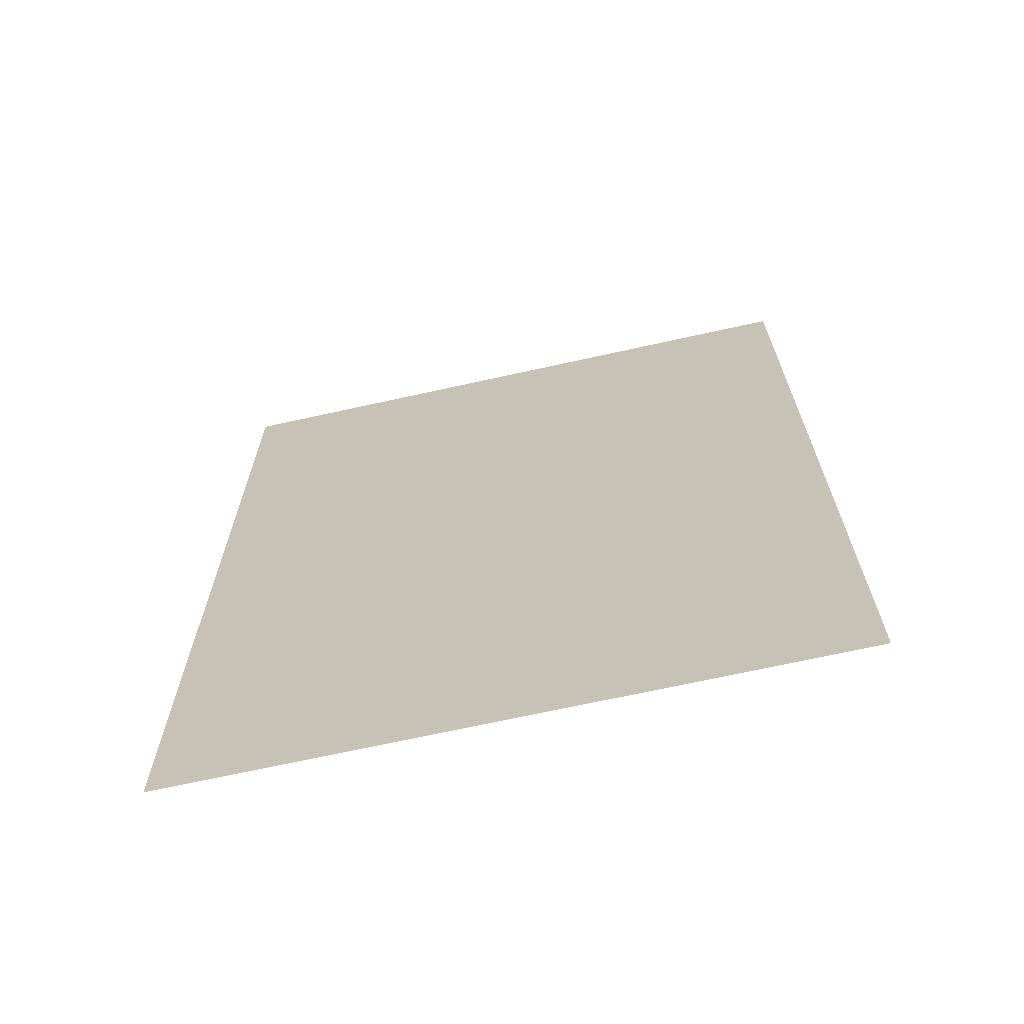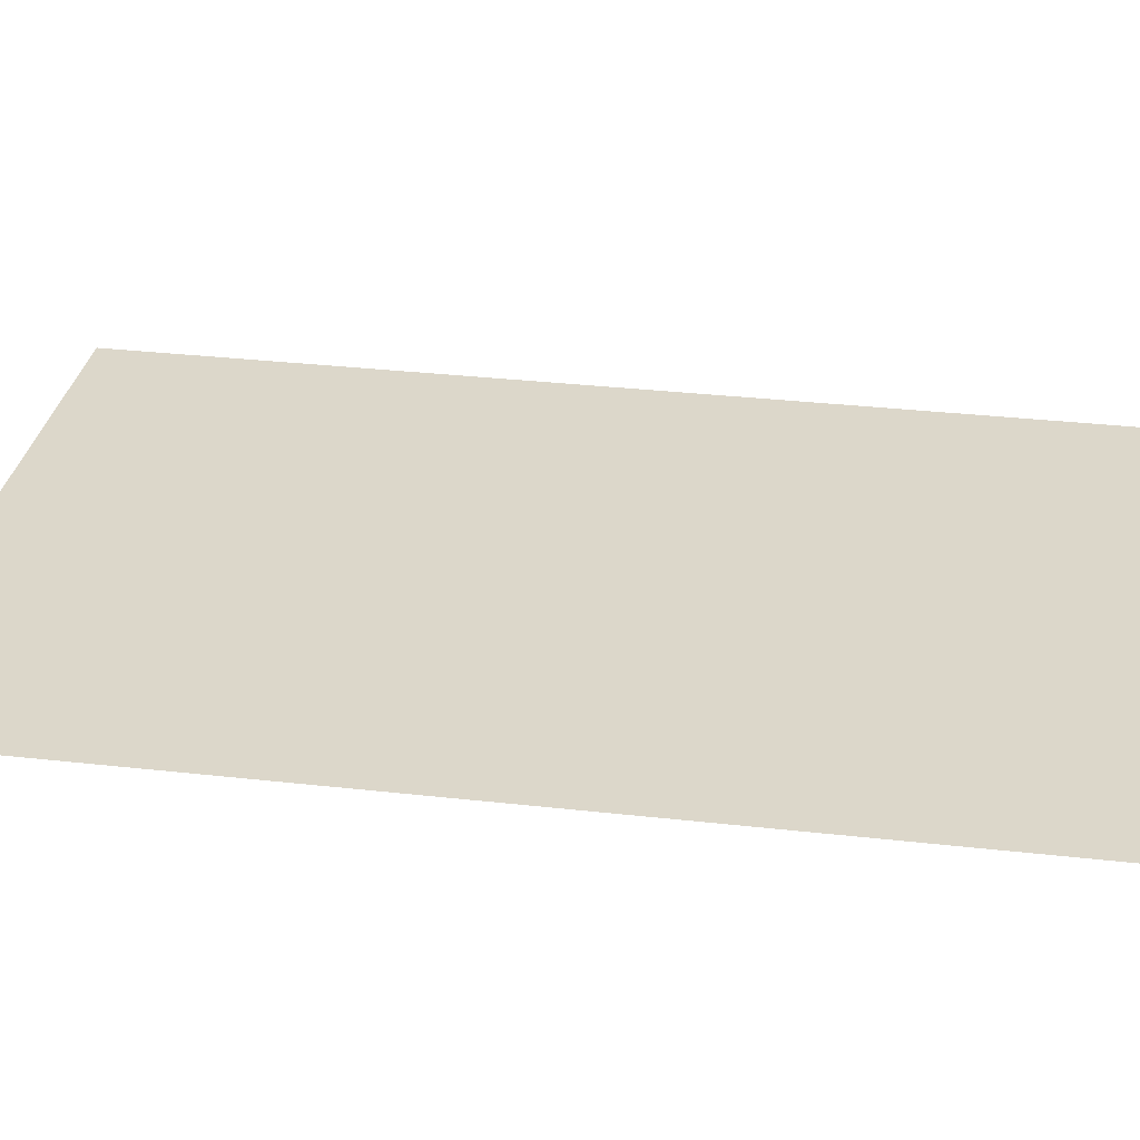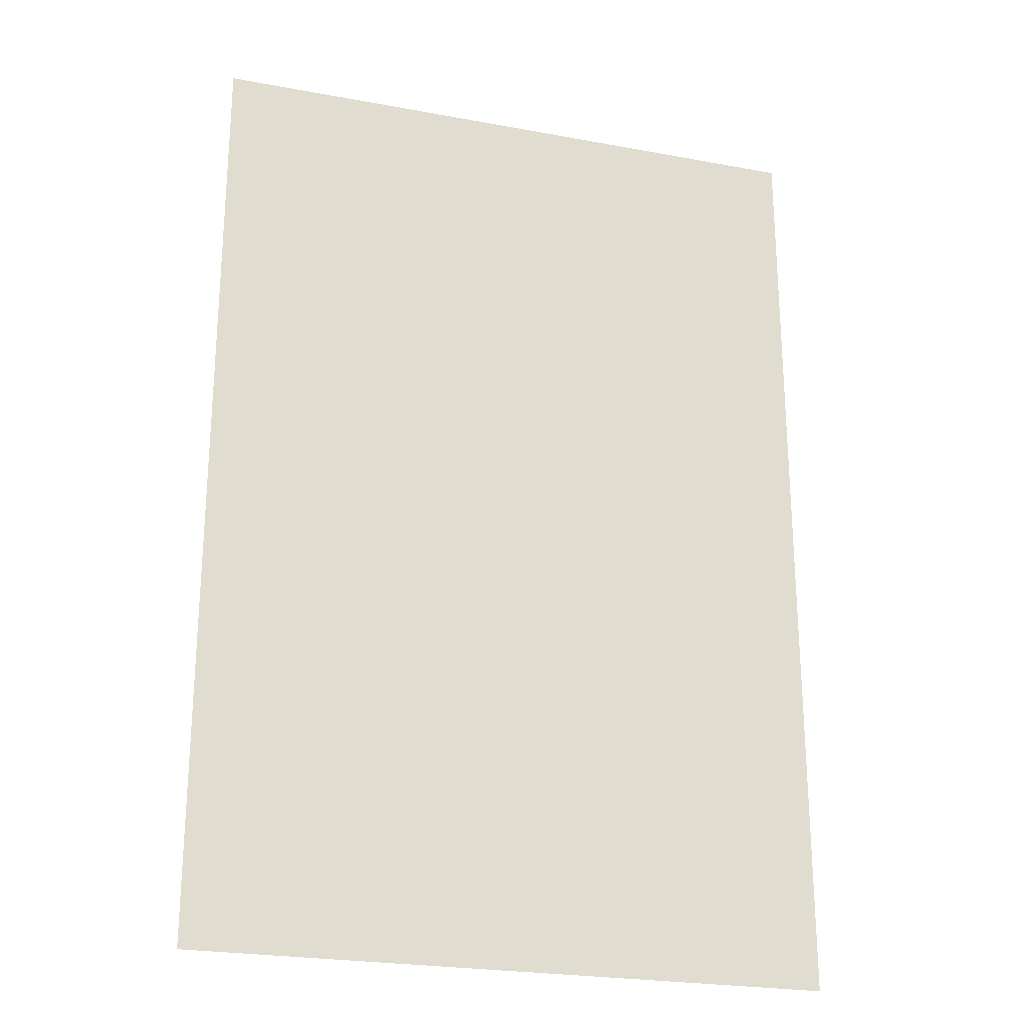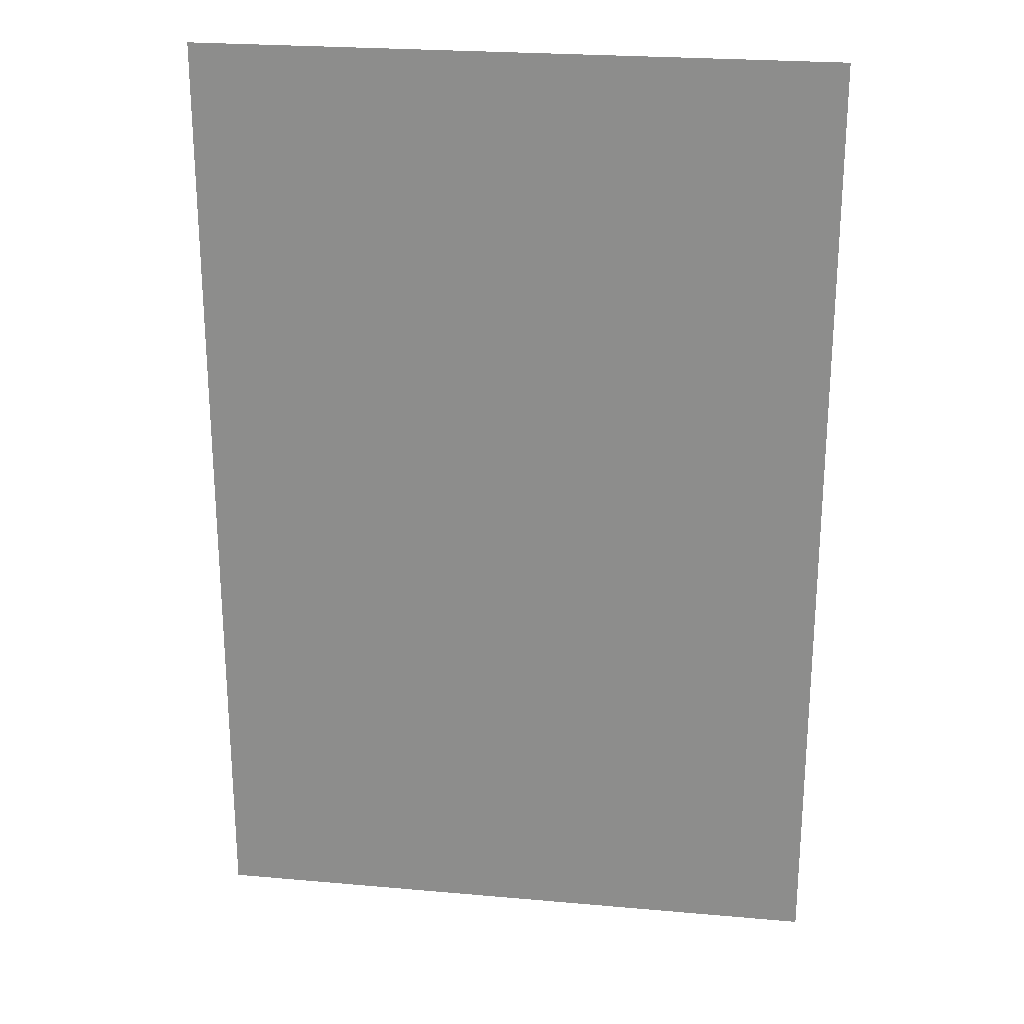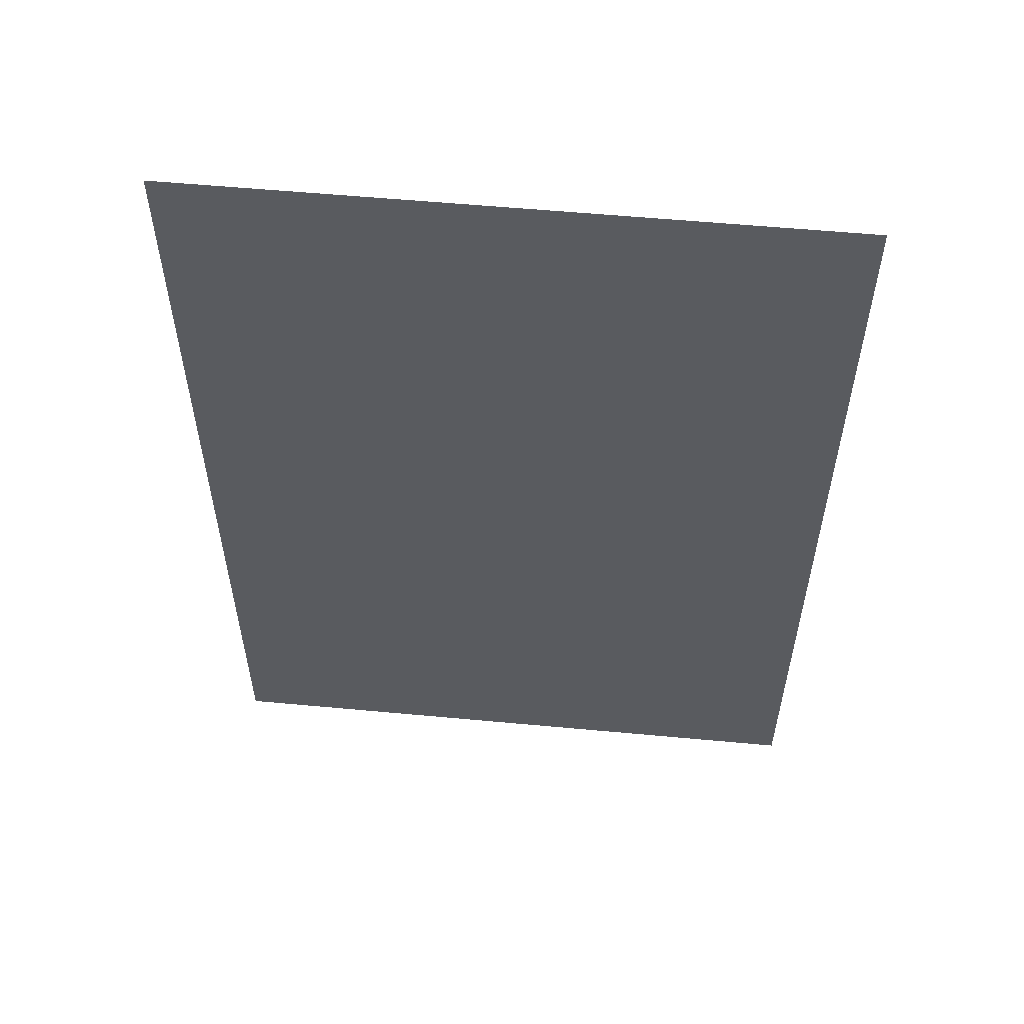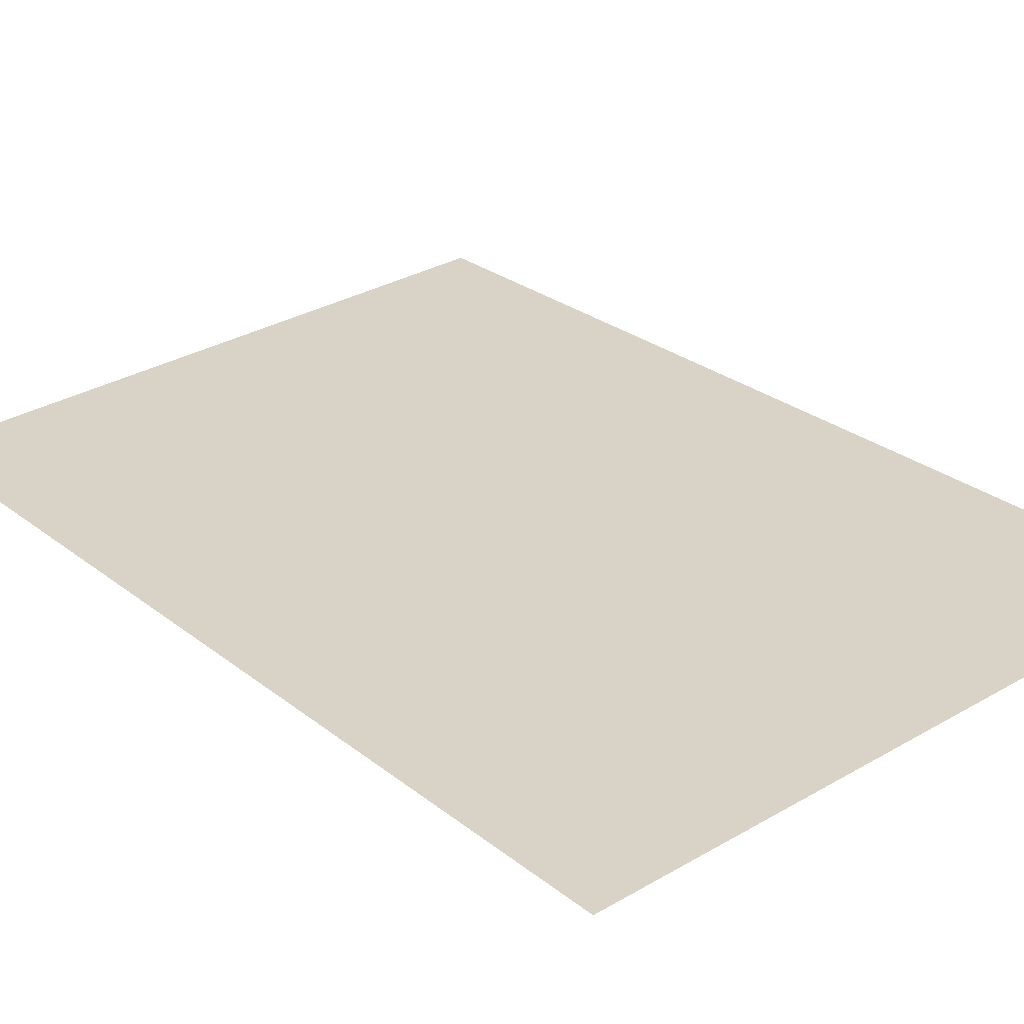
<metadata>
{"format":"obj","ext":"obj","renderer":"f3d","projection":"perspective","resolution":1024,"background":"white","views":[{"elev":-68.9,"azim":9.1,"up":"+Z"},{"elev":33.9,"azim":-81.4,"up":"+Y"},{"elev":-24.2,"azim":-20.5,"up":"+Z"},{"elev":23.9,"azim":5.0,"up":"+Z"},{"elev":57.1,"azim":2.1,"up":"+Z"},{"elev":26.4,"azim":140.9,"up":"+Y"}]}
</metadata>
<code>
v 1.503 7.393 3
v 1.503 7.393 0
v 3.499 7.273 3
v 3.499 7.273 0
f 4 2 1 3

</code>
